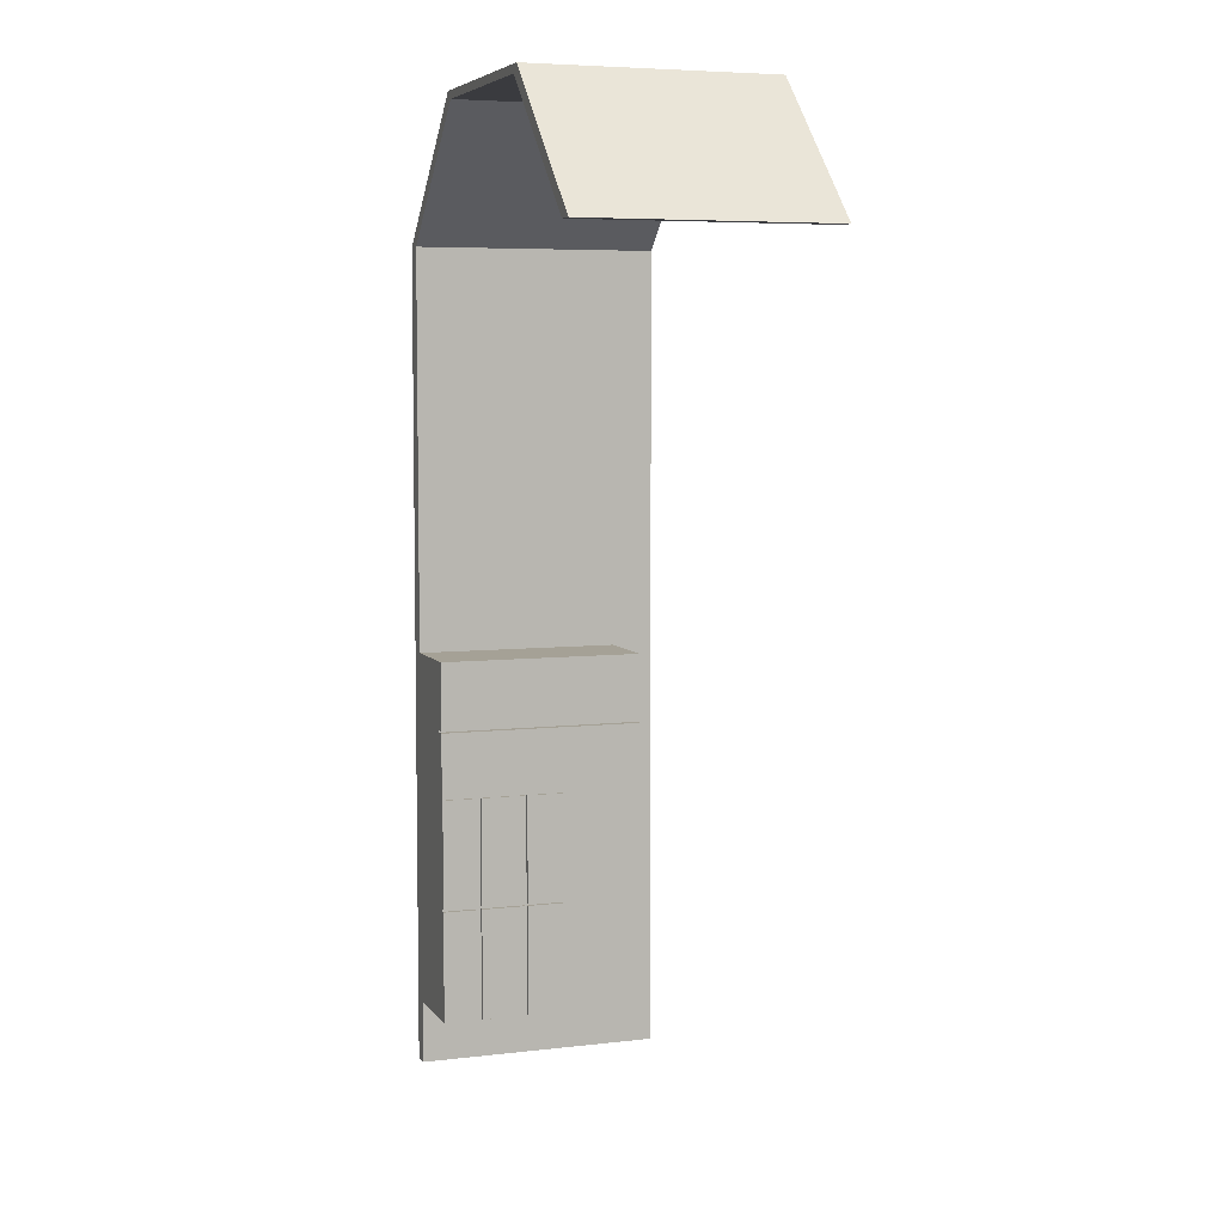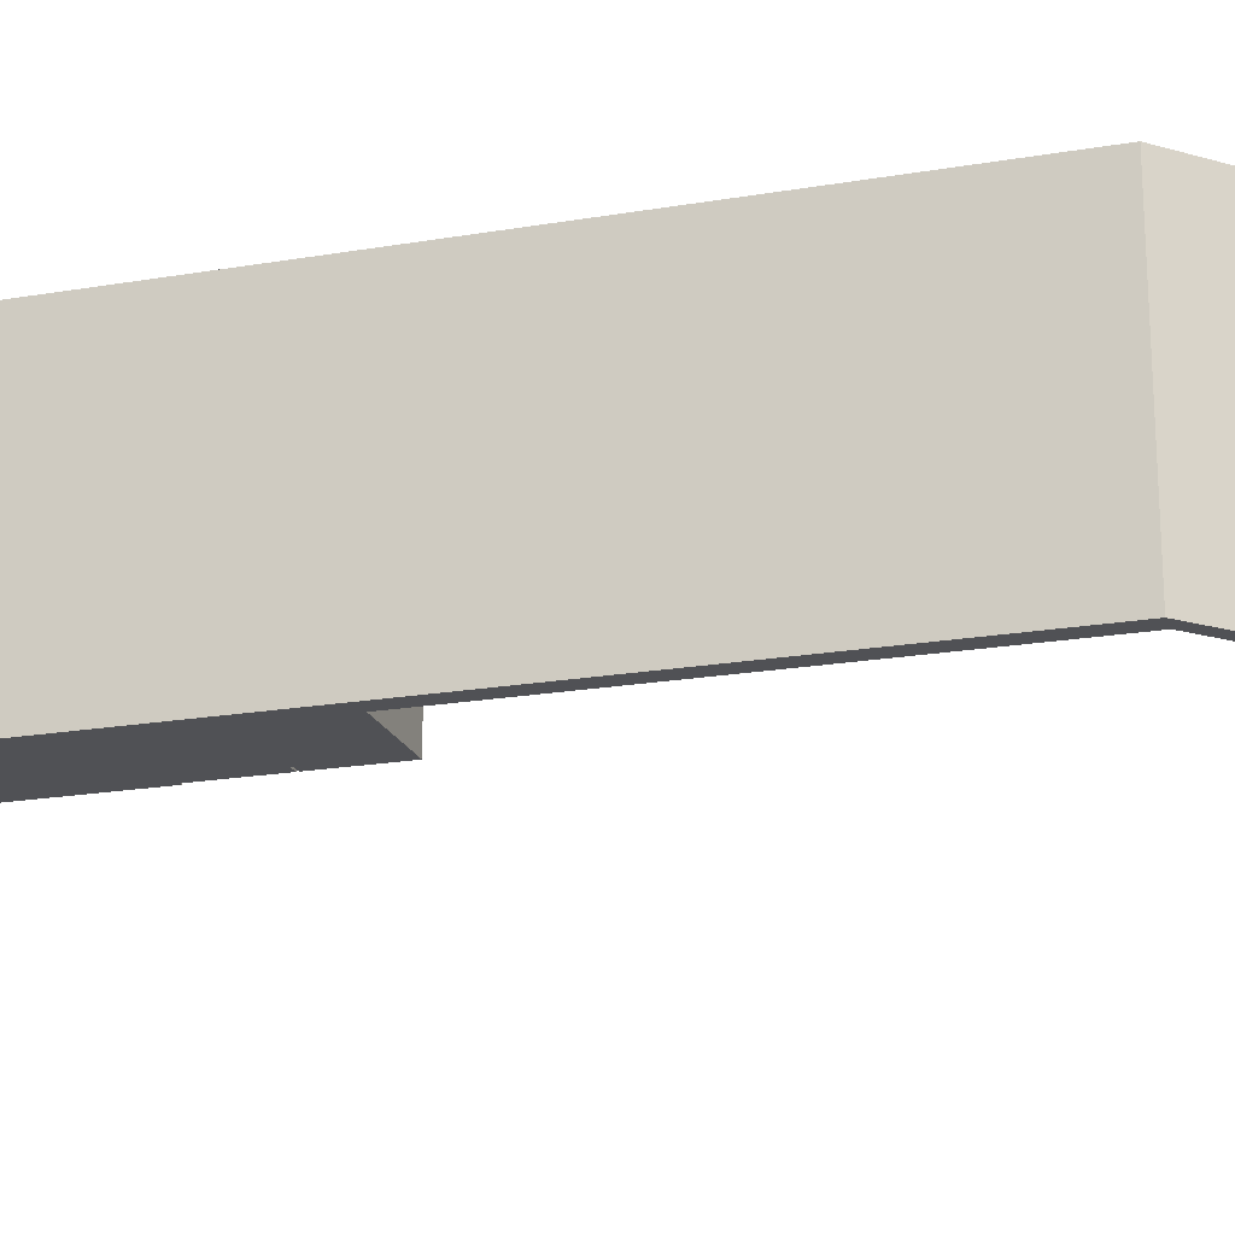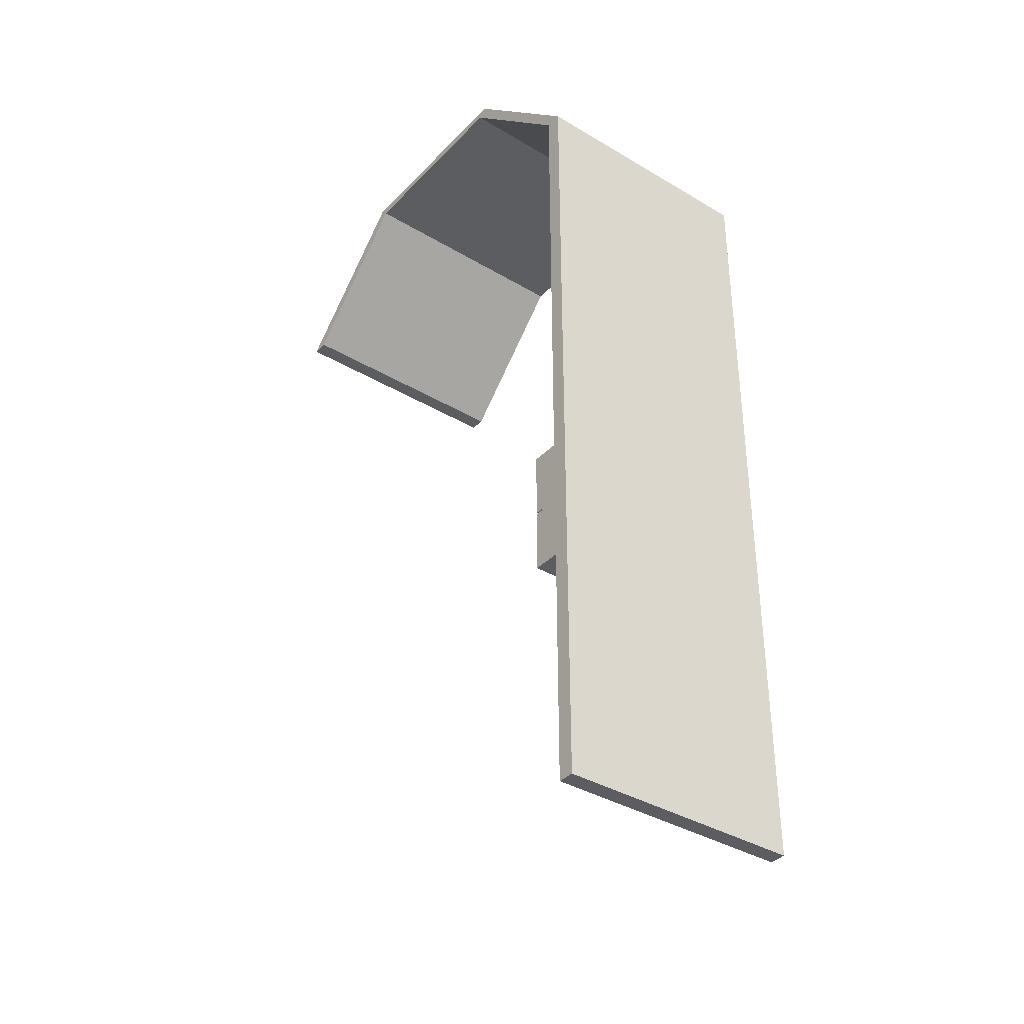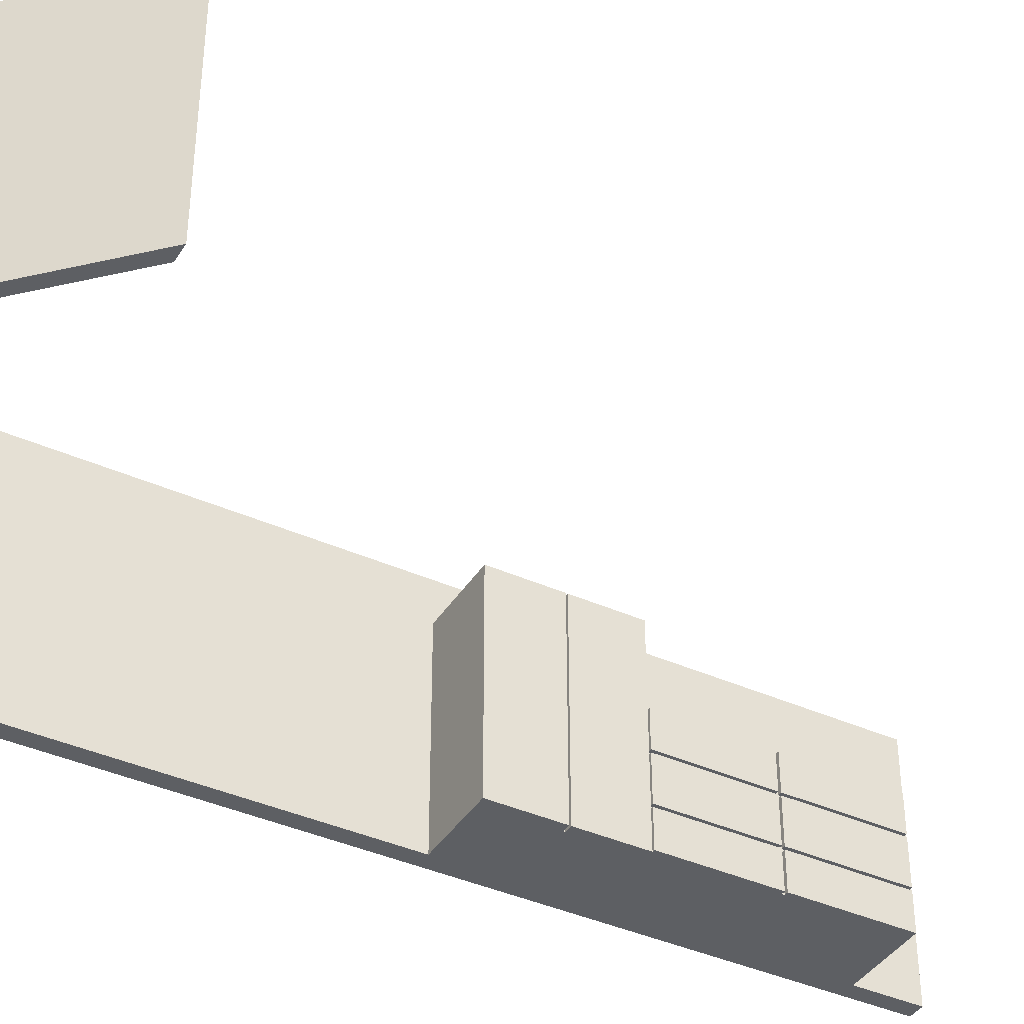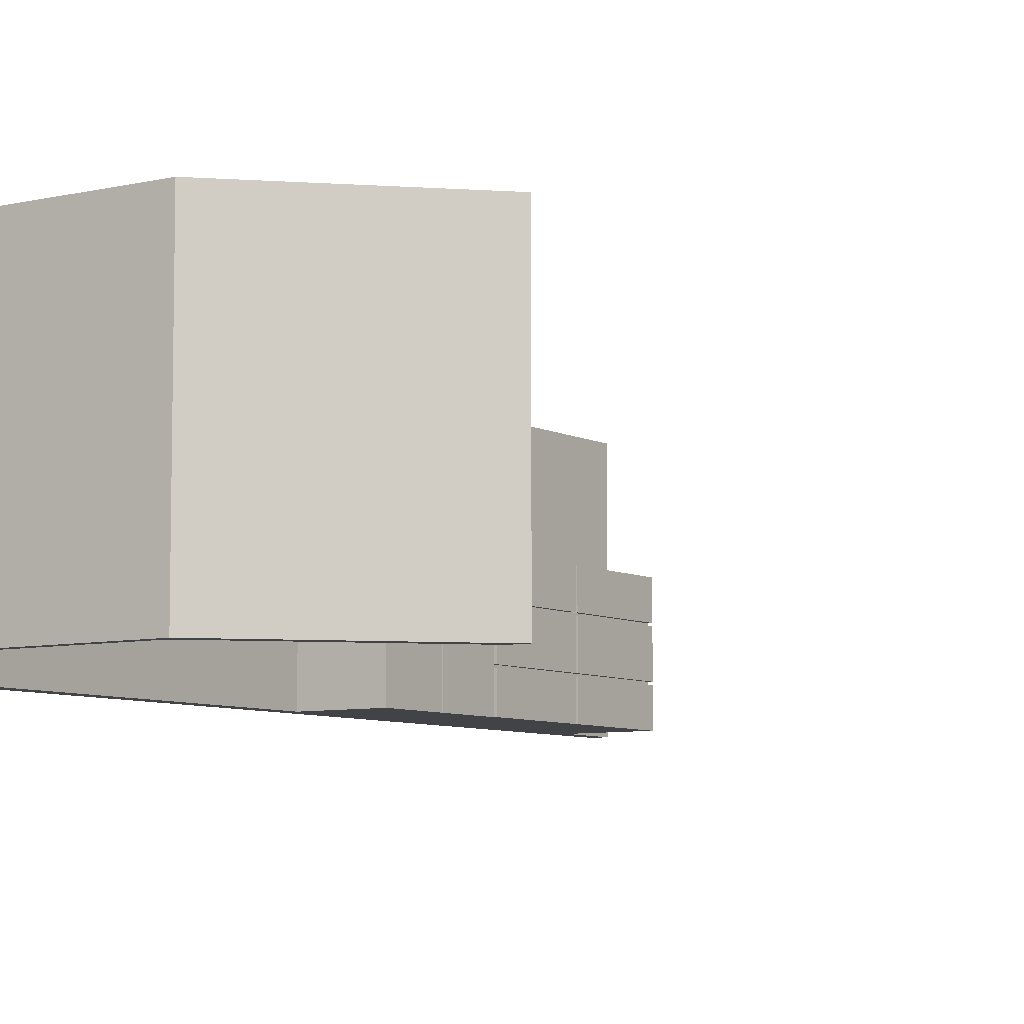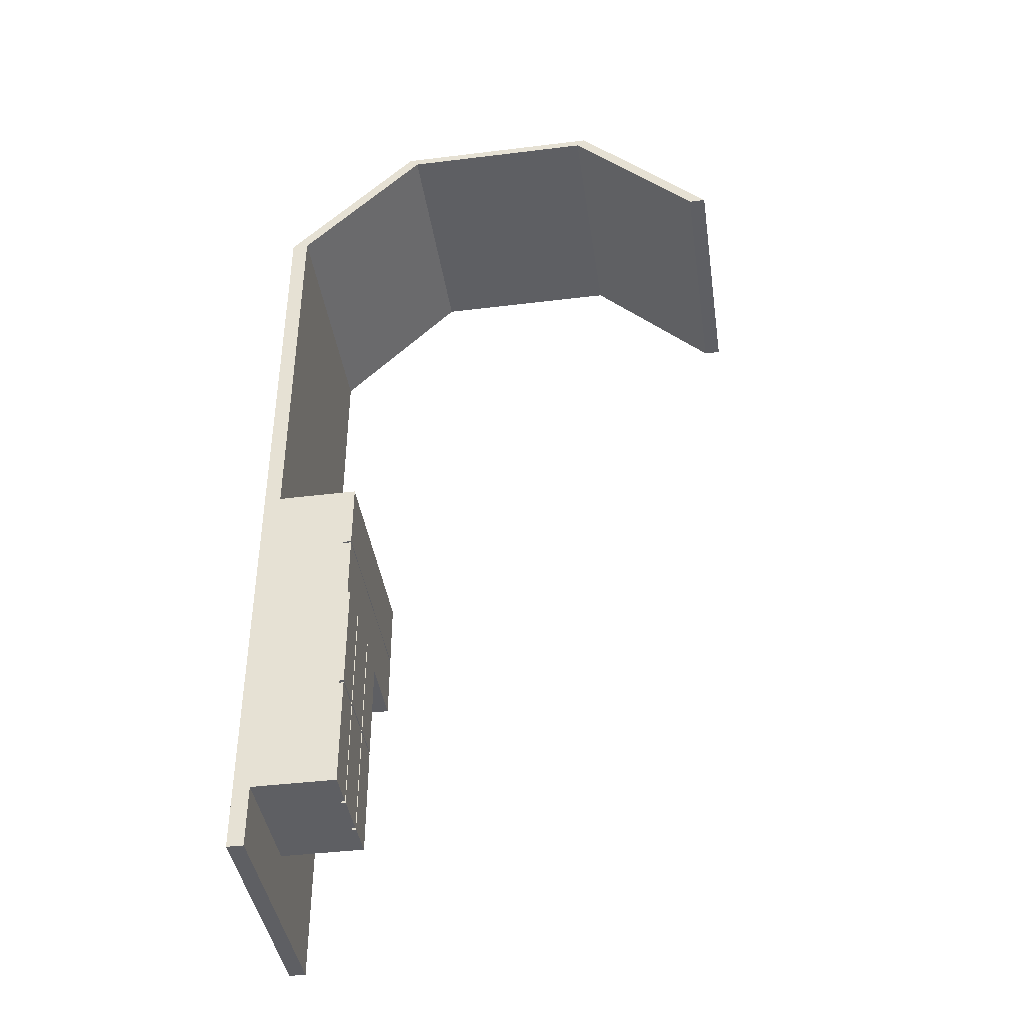
<metadata>
{"format":"obj","ext":"obj","renderer":"f3d","projection":"perspective","resolution":1024,"background":"white","views":[{"elev":6.0,"azim":-109.6,"up":"+Y"},{"elev":-20.2,"azim":107.4,"up":"+Z"},{"elev":-37.1,"azim":52.5,"up":"+Y"},{"elev":-39.9,"azim":-119.1,"up":"+Z"},{"elev":-7.1,"azim":-146.0,"up":"+Z"},{"elev":-41.3,"azim":-171.5,"up":"+Y"}]}
</metadata>
<code>
o Aircraft
v 0 -1.665 3
v 0 -11.67 3
v 0 -1.665 0
v 0 -11.67 0
v -0.2 -10.9 0
v -0.2 -1.665 0
v -1.664 0 0
v -0.2 -6.555 0
v -0.2 -11.67 3
v -0.2 -11.67 0
v -0.2 -1.665 3
v -1.765 -0.1006 0
v -1.765 -0.1006 3
v -0.2 -6.555 2.5
v -1.15 -9.524 0
v -1.069 -7.384 0
v -1.169 -6.555 0
v -1.069 -7.404 0
v -0.2 -10.9 1.5
v -1.2 -10.9 0
v -1.2 -9.554 0
v -1.15 -9.554 0
v -1.15 -10.9 1.053
v -1.15 -10.9 1.02
v -1.15 -10.9 0.4457
v -1.15 -10.9 0.4787
v -1.169 -7.384 0
v -1.069 -7.384 2.5
v -1.069 -7.404 2.5
v -1.169 -8.204 0
v -1.169 -7.404 0
v -1.169 -7.404 2.5
v -1.2 -9.524 0
v -1.2 -8.204 0
v -1.15 -9.524 0.4457
v -1.2 -9.554 0.4457
v -1.15 -9.554 0.4457
v -1.169 -6.555 2.5
v -1.169 -7.384 2.5
v -1.169 -8.204 0.4457
v -1.169 -8.204 0.4787
v -1.169 -8.204 1.02
v -1.169 -8.204 1.053
v -1.2 -8.204 0.4457
v -1.2 -9.524 0.4457
v -1.2 -10.9 0.4457
v -4.265 0 0
v -1.664 0 3
v -4.164 -0.1006 0
v -4.164 -0.1006 3
v -5.729 -1.665 0
v -5.93 -1.665 0
v -5.729 -1.665 3
v -4.265 0 3
v -5.93 -1.665 3
v -1.15 -8.204 0.4787
v -1.15 -8.204 0.4457
v -1.15 -9.524 0.4787
v -1.15 -9.554 0.4787
v -1.15 -9.524 1.02
v -1.2 -9.524 0.4787
v -1.2 -9.554 1.02
v -1.15 -9.554 1.02
v -1.2 -9.554 0.4787
v -1.2 -10.9 0.4787
v -1.2 -8.204 1.02
v -1.2 -8.204 0.4787
v -1.2 -9.524 1.02
v -1.2 -10.9 1.02
v -1.15 -8.204 1.053
v -1.15 -8.204 1.02
v -1.15 -9.524 1.053
v -1.15 -9.554 1.053
v -1.15 -9.524 1.5
v -1.2 -9.524 1.053
v -1.2 -9.554 1.053
v -1.2 -9.554 1.5
v -1.15 -9.554 1.5
v -1.2 -10.9 1.053
v -1.2 -8.204 1.053
v -1.2 -8.204 1.5
v -1.169 -8.204 1.5
v -1.2 -9.524 1.5
v -1.2 -10.9 1.5
v -0.2 -8.204 1.5
v -0.2 -8.204 2.5
v -1.169 -8.204 2.5
f 1 2 3
f 2 4 3
f 4 5 3
f 6 7 3
f 8 6 3
f 5 8 3
f 7 1 3
f 2 9 4
f 9 10 4
f 10 5 4
f 8 11 6
f 12 7 6
f 11 13 6
f 13 12 6
f 14 11 8
f 5 15 8
f 16 17 8
f 18 16 8
f 15 18 8
f 17 14 8
f 10 19 5
f 20 21 5
f 21 22 5
f 22 15 5
f 19 23 5
f 23 24 5
f 25 20 5
f 26 25 5
f 24 26 5
f 9 19 10
f 27 17 16
f 28 27 16
f 18 29 16
f 29 28 16
f 30 31 18
f 15 30 18
f 32 29 18
f 31 32 18
f 33 34 15
f 34 30 15
f 35 33 15
f 22 35 15
f 36 37 22
f 21 36 22
f 37 35 22
f 27 38 17
f 38 14 17
f 39 38 27
f 28 39 27
f 30 40 31
f 40 41 31
f 41 42 31
f 42 43 31
f 43 32 31
f 44 40 30
f 34 44 30
f 45 44 34
f 33 45 34
f 35 45 33
f 46 36 21
f 20 46 21
f 25 46 20
f 12 47 7
f 48 1 7
f 47 48 7
f 49 47 12
f 13 50 12
f 50 49 12
f 51 52 49
f 52 47 49
f 50 53 49
f 53 51 49
f 54 48 47
f 52 54 47
f 53 55 51
f 55 52 51
f 55 54 52
f 35 56 57
f 56 41 57
f 41 40 57
f 40 35 57
f 58 56 35
f 37 58 35
f 40 45 35
f 25 26 37
f 26 59 37
f 59 58 37
f 46 25 37
f 36 46 37
f 44 45 40
f 58 41 56
f 60 61 58
f 59 60 58
f 61 41 58
f 62 63 59
f 64 62 59
f 63 60 59
f 26 64 59
f 24 65 26
f 65 64 26
f 66 42 41
f 67 66 41
f 61 67 41
f 68 66 67
f 61 68 67
f 60 68 61
f 69 62 64
f 65 69 64
f 24 69 65
f 60 70 71
f 70 43 71
f 43 42 71
f 42 60 71
f 72 70 60
f 63 72 60
f 42 68 60
f 24 73 63
f 73 72 63
f 69 24 63
f 62 69 63
f 23 73 24
f 66 68 42
f 72 43 70
f 74 75 72
f 73 74 72
f 75 43 72
f 76 77 73
f 77 78 73
f 78 74 73
f 23 76 73
f 19 79 23
f 79 76 23
f 80 81 43
f 81 82 43
f 82 32 43
f 75 80 43
f 75 83 80
f 83 81 80
f 74 83 75
f 79 84 76
f 84 77 76
f 19 84 79
f 19 9 85
f 9 86 85
f 86 82 85
f 82 74 85
f 74 19 85
f 78 84 19
f 74 78 19
f 82 83 74
f 77 84 78
f 87 32 82
f 86 87 82
f 81 83 82
f 86 9 14
f 9 11 14
f 28 86 14
f 39 28 14
f 38 39 14
f 29 87 86
f 28 29 86
f 32 87 29
f 11 2 1
f 13 11 1
f 48 13 1
f 11 9 2
f 50 13 48
f 54 50 48
f 54 53 50
f 55 53 54

</code>
